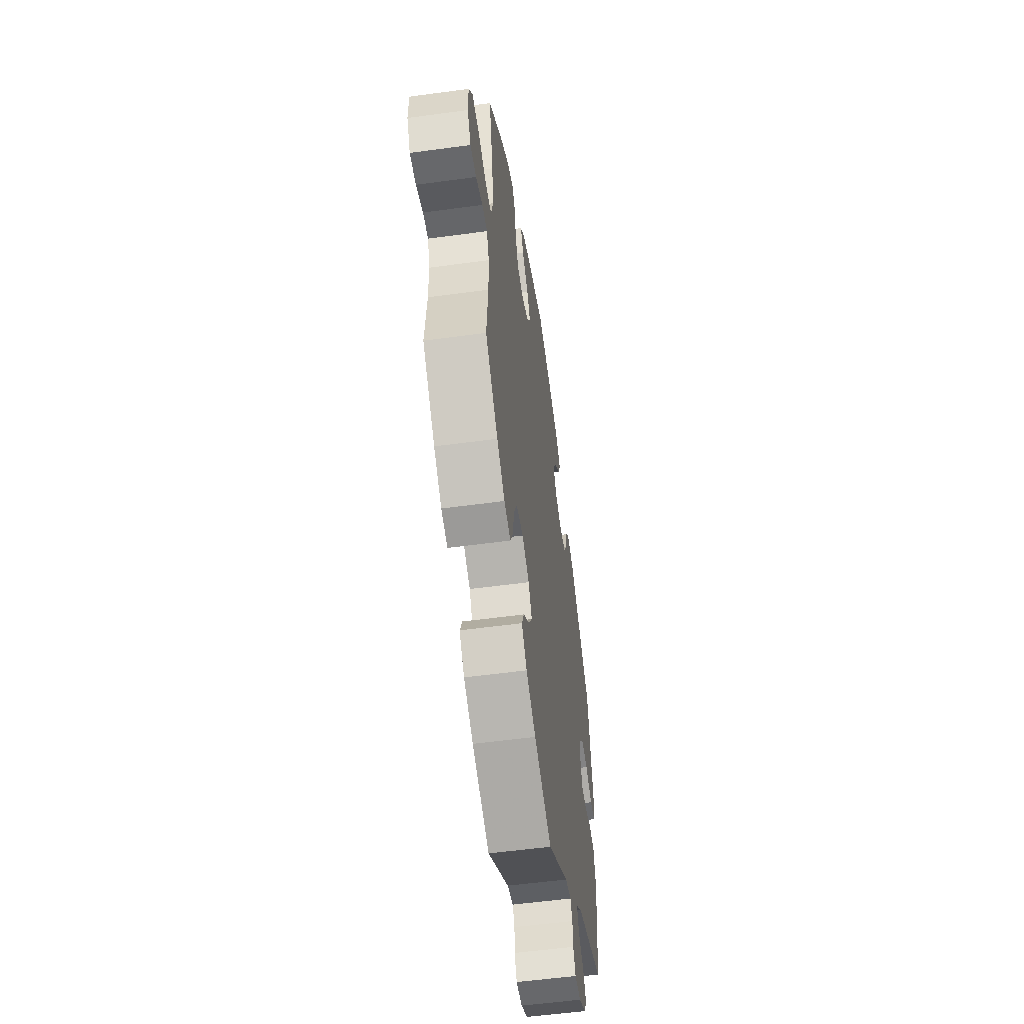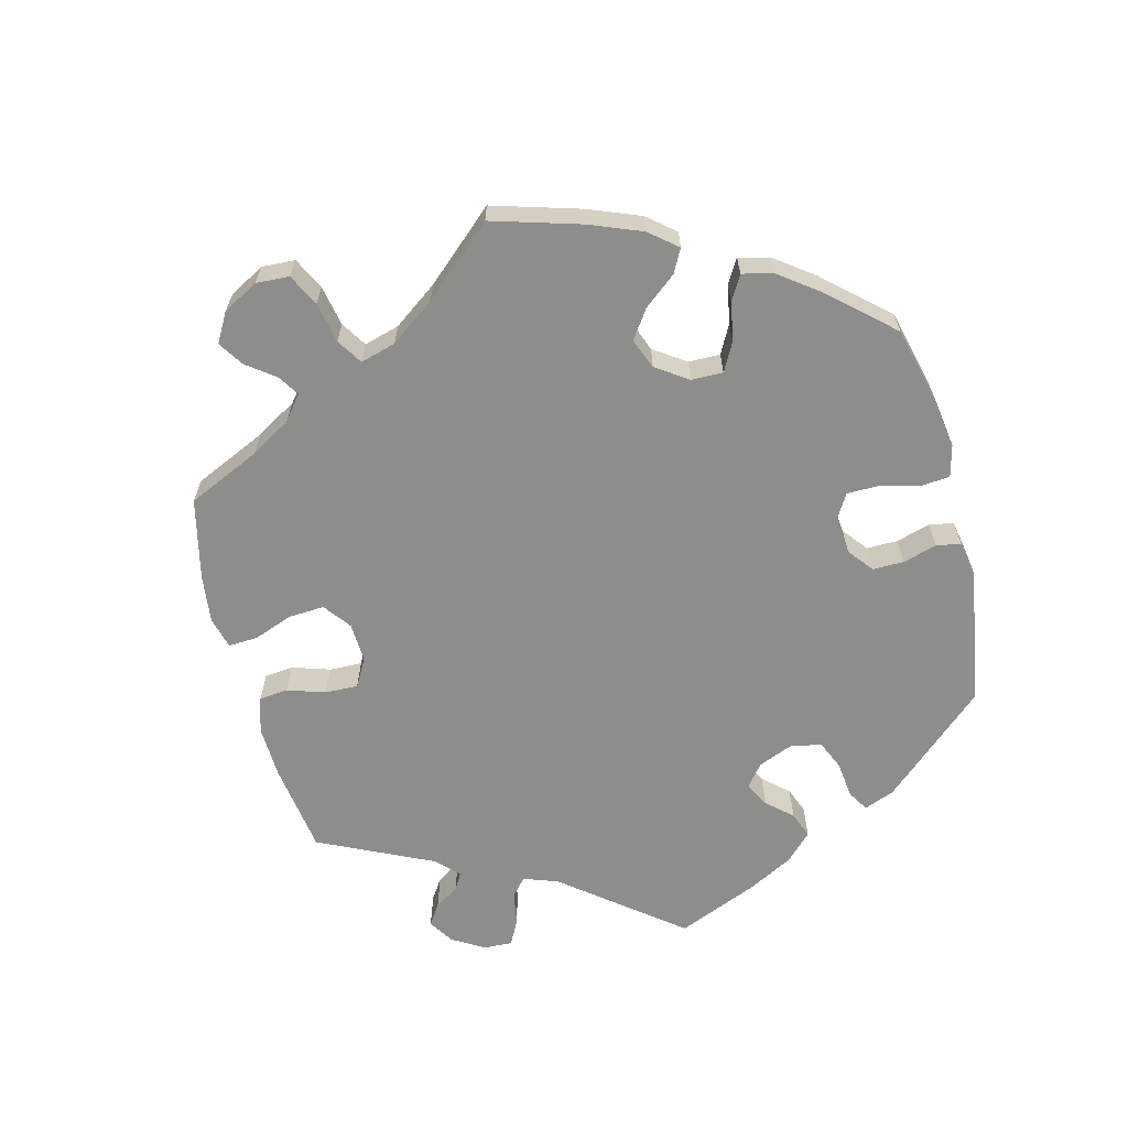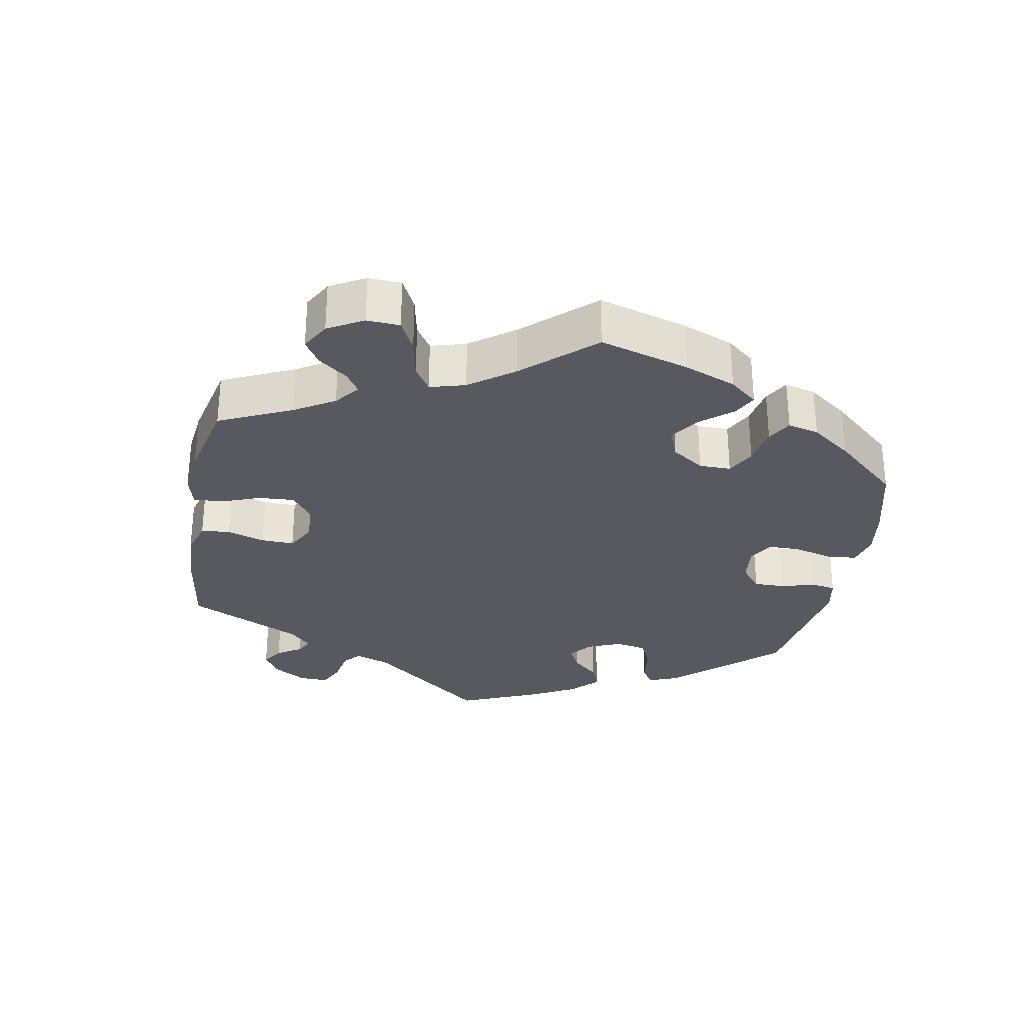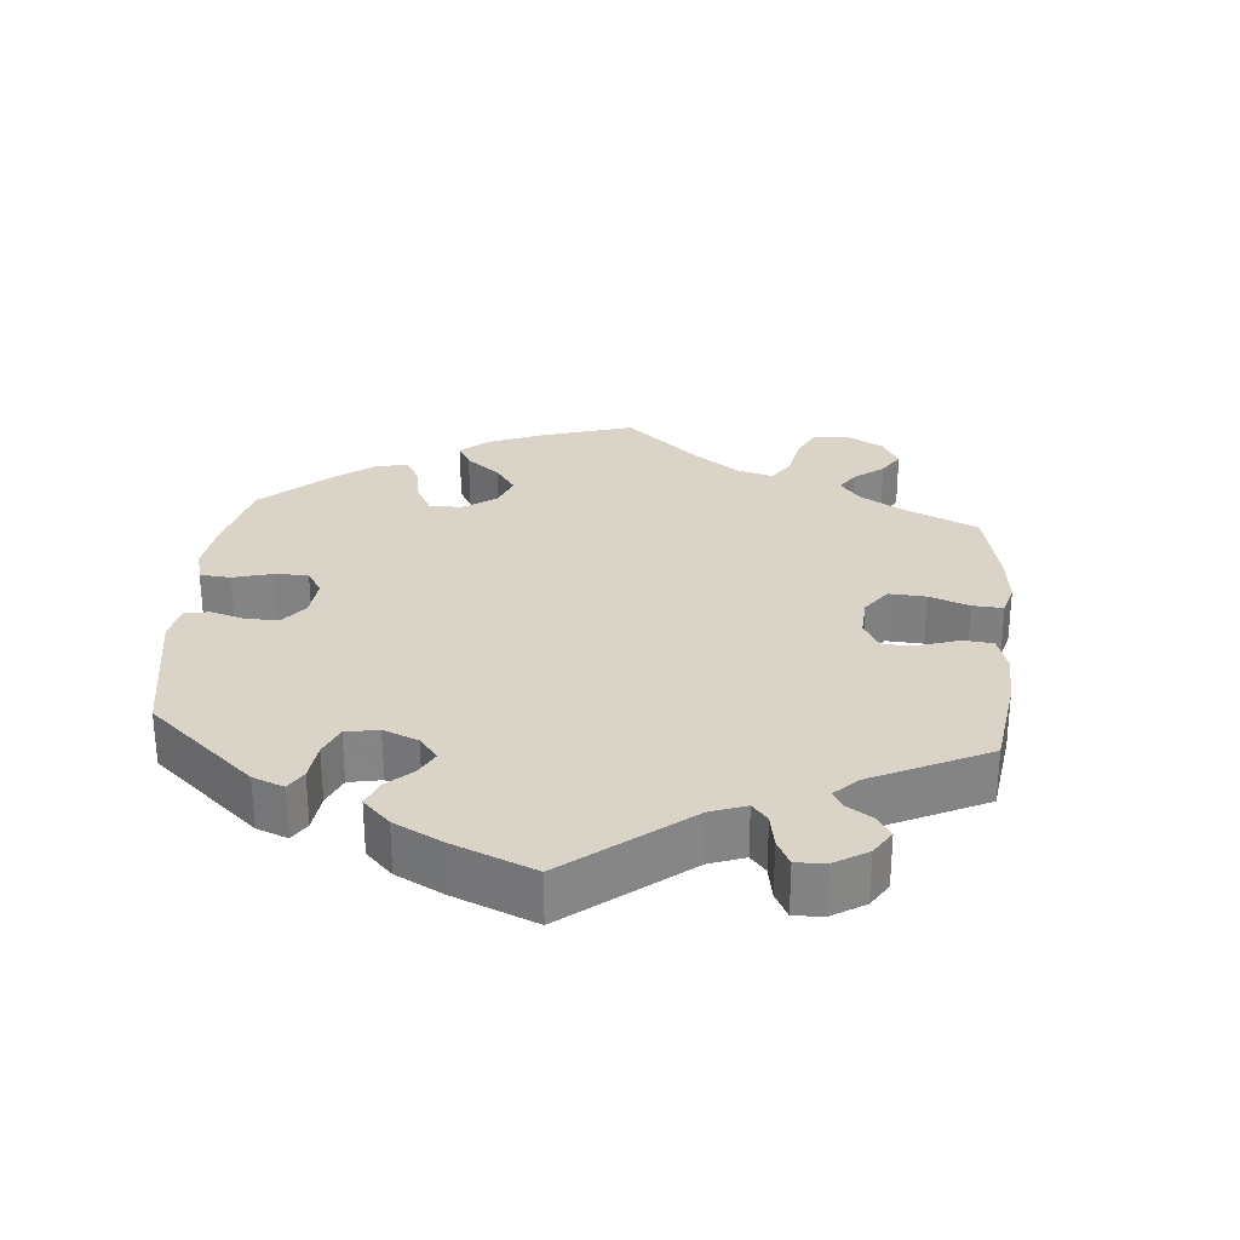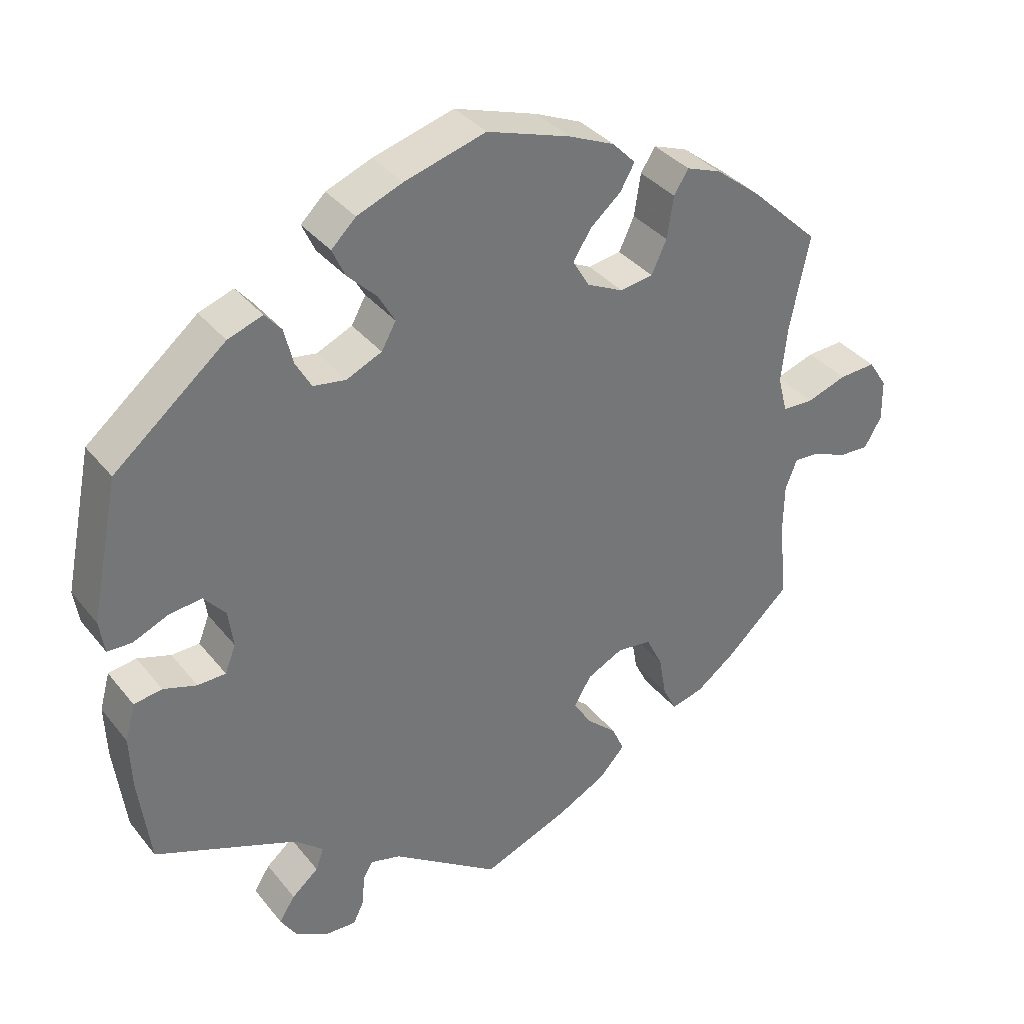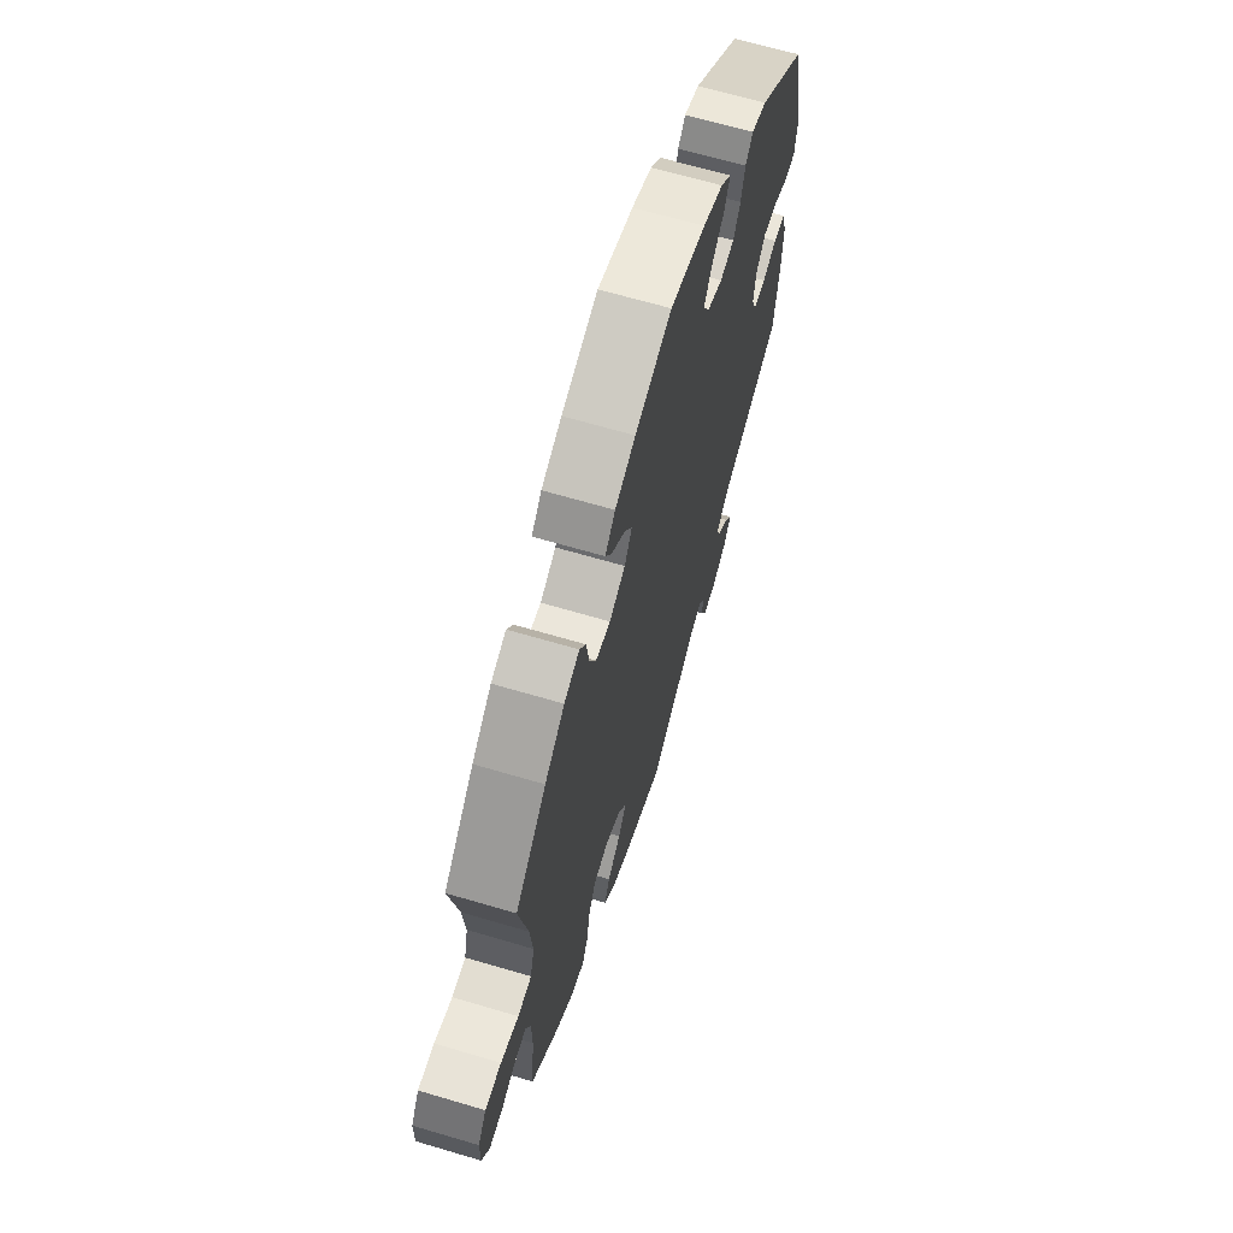
<metadata>
{"format":"obj","ext":"obj","renderer":"f3d","projection":"perspective","resolution":1024,"background":"white","views":[{"elev":-55.0,"azim":-81.8,"up":"+Z"},{"elev":-64.4,"azim":-45.6,"up":"+Y"},{"elev":-30.3,"azim":-70.2,"up":"+Y"},{"elev":28.8,"azim":124.8,"up":"+Y"},{"elev":35.6,"azim":146.8,"up":"+Z"},{"elev":65.6,"azim":-73.4,"up":"+Z"}]}
</metadata>
<code>
v -0.49 0.07 -0.175
v -0.491 0.07 -0.108
v -0.507 0.07 -0.067
v -0.543 0.07 -0.069
v -0.59 0.07 -0.089
v -0.632 0.07 -0.091
v -0.656 0.07 -0.05
v -0.655 0.07 0.008
v -0.629 0.07 0.048
v -0.578 0.07 0.045
v -0.522 0.07 0.026
v -0.479 0.07 0.028
v -0.466 0.07 0.079
v -0.474 0.07 0.157
v -0.501 0.07 0.288
v -0.404 0.07 0.38
v -0.342 0.07 0.429
v -0.294 0.07 0.447
v -0.274 0.07 0.415
v -0.265 0.07 0.357
v -0.244 0.07 0.312
v -0.198 0.07 0.305
v -0.148 0.07 0.329
v -0.125 0.07 0.368
v -0.149 0.07 0.407
v -0.192 0.07 0.444
v -0.212 0.07 0.479
v -0.18 0.07 0.512
v -0.116 0.07 0.54
v -0.001 0.07 0.578
v 0.111 0.07 0.546
v 0.174 0.07 0.521
v 0.208 0.07 0.488
v 0.19 0.07 0.449
v 0.15 0.07 0.409
v 0.127 0.07 0.369
v 0.147 0.07 0.333
v 0.196 0.07 0.311
v 0.241 0.07 0.318
v 0.263 0.07 0.357
v 0.275 0.07 0.406
v 0.298 0.07 0.433
v 0.346 0.07 0.416
v 0.5 0.07 0.289
v 0.539 0.07 0.097
v 0.532 0.07 0.051
v 0.498 0.07 0.05
v 0.449 0.07 0.071
v 0.404 0.07 0.076
v 0.374 0.07 0.041
v 0.367 0.07 -0.011
v 0.382 0.07 -0.049
v 0.421 0.07 -0.05
v 0.467 0.07 -0.035
v 0.506 0.07 -0.041
v 0.52 0.07 -0.092
v 0.517 0.07 -0.166
v 0.501 0.07 -0.289
v 0.304 0.07 -0.368
v 0.264 0.07 -0.402
v 0.275 0.07 -0.433
v 0.312 0.07 -0.464
v 0.334 0.07 -0.498
v 0.312 0.07 -0.533
v 0.265 0.07 -0.559
v 0.223 0.07 -0.561
v 0.207 0.07 -0.529
v 0.205 0.07 -0.488
v 0.191 0.07 -0.464
v 0.149 0.07 -0.475
v 0 0.07 -0.578
v -0.121 0.07 -0.53
v -0.188 0.07 -0.495
v -0.224 0.07 -0.456
v -0.207 0.07 -0.418
v -0.165 0.07 -0.38
v -0.14 0.07 -0.34
v -0.164 0.07 -0.3
v -0.214 0.07 -0.275
v -0.262 0.07 -0.281
v -0.285 0.07 -0.327
v -0.295 0.07 -0.385
v -0.314 0.07 -0.423
v -0.359 0.07 -0.411
v -0.414 0.07 -0.37
v -0.501 0.07 -0.289
v -0.49 0 -0.175
v -0.491 0 -0.108
v -0.507 0 -0.067
v -0.543 0 -0.069
v -0.59 0 -0.089
v -0.632 0 -0.091
v -0.656 0 -0.05
v -0.655 0 0.008
v -0.629 0 0.048
v -0.578 0 0.045
v -0.522 0 0.026
v -0.479 0 0.028
v -0.466 0 0.079
v -0.474 0 0.157
v -0.501 0 0.288
v -0.404 0 0.38
v -0.342 0 0.429
v -0.294 0 0.447
v -0.274 0 0.415
v -0.265 0 0.357
v -0.244 0 0.312
v -0.198 0 0.305
v -0.148 0 0.329
v -0.125 0 0.368
v -0.149 0 0.407
v -0.192 0 0.444
v -0.212 0 0.479
v -0.18 0 0.512
v -0.116 0 0.54
v -0.001 0 0.578
v 0.111 0 0.546
v 0.174 0 0.521
v 0.208 0 0.488
v 0.19 0 0.449
v 0.15 0 0.409
v 0.127 0 0.369
v 0.147 0 0.333
v 0.196 0 0.311
v 0.241 0 0.318
v 0.263 0 0.357
v 0.275 0 0.406
v 0.298 0 0.433
v 0.346 0 0.416
v 0.5 0 0.289
v 0.539 0 0.097
v 0.532 0 0.051
v 0.498 0 0.05
v 0.449 0 0.071
v 0.404 0 0.076
v 0.374 0 0.041
v 0.367 0 -0.011
v 0.382 0 -0.049
v 0.421 0 -0.05
v 0.467 0 -0.035
v 0.506 0 -0.041
v 0.52 0 -0.092
v 0.517 0 -0.166
v 0.501 0 -0.289
v 0.304 0 -0.368
v 0.264 0 -0.402
v 0.275 0 -0.433
v 0.312 0 -0.464
v 0.334 0 -0.498
v 0.312 0 -0.533
v 0.265 0 -0.559
v 0.223 0 -0.561
v 0.207 0 -0.529
v 0.205 0 -0.488
v 0.191 0 -0.464
v 0.149 0 -0.475
v 0 0 -0.578
v -0.121 0 -0.53
v -0.188 0 -0.495
v -0.224 0 -0.456
v -0.207 0 -0.418
v -0.165 0 -0.38
v -0.14 0 -0.34
v -0.164 0 -0.3
v -0.214 0 -0.275
v -0.262 0 -0.281
v -0.285 0 -0.327
v -0.295 0 -0.385
v -0.314 0 -0.423
v -0.359 0 -0.411
v -0.414 0 -0.37
v -0.501 0 -0.289
f 85 86 1
f 84 85 1 2
f 81 82 83 84
f 80 81 84 2
f 79 80 2 3
f 78 79 3
f 73 74 75 76
f 73 76 77
f 70 71 72 73
f 69 70 73 77
f 65 66 67 68
f 65 68 69
f 64 65 69
f 61 62 63 64
f 61 64 69
f 60 61 69 77
f 56 57 58 59
f 53 54 55 56
f 52 53 56 59
f 51 52 59 60
f 45 46 47 48
f 45 48 49
f 44 45 49
f 43 44 49 50
f 40 41 42 43
f 39 40 43 50
f 32 33 34 35
f 32 35 36
f 31 32 36
f 30 31 36
f 29 30 36 37
f 25 26 27 28
f 24 25 28 29
f 17 18 19 20
f 17 20 21
f 14 15 16 17
f 13 14 17 21
f 12 13 21 22
f 8 9 10 11
f 8 11 12
f 7 8 12
f 4 5 6 7
f 3 4 7 12
f 78 3 12 22
f 38 39 50 51
f 37 38 51 60
f 24 29 37 60
f 23 24 60 77
f 22 23 77 78
f 87 172 171
f 88 87 171 170
f 170 169 168 167
f 88 170 167 166
f 89 88 166 165
f 89 165 164
f 162 161 160 159
f 163 162 159
f 159 158 157 156
f 163 159 156 155
f 154 153 152 151
f 155 154 151
f 155 151 150
f 150 149 148 147
f 155 150 147
f 163 155 147 146
f 145 144 143 142
f 142 141 140 139
f 145 142 139 138
f 146 145 138 137
f 134 133 132 131
f 135 134 131
f 135 131 130
f 136 135 130 129
f 129 128 127 126
f 136 129 126 125
f 121 120 119 118
f 122 121 118
f 122 118 117
f 122 117 116
f 123 122 116 115
f 114 113 112 111
f 115 114 111 110
f 106 105 104 103
f 107 106 103
f 103 102 101 100
f 107 103 100 99
f 108 107 99 98
f 97 96 95 94
f 98 97 94
f 98 94 93
f 93 92 91 90
f 98 93 90 89
f 108 98 89 164
f 137 136 125 124
f 146 137 124 123
f 146 123 115 110
f 163 146 110 109
f 164 163 109 108
f 1 87 88 2
f 2 88 89 3
f 3 89 90 4
f 4 90 91 5
f 5 91 92 6
f 6 92 93 7
f 7 93 94 8
f 8 94 95 9
f 9 95 96 10
f 10 96 97 11
f 11 97 98 12
f 12 98 99 13
f 13 99 100 14
f 14 100 101 15
f 15 101 102 16
f 16 102 103 17
f 17 103 104 18
f 18 104 105 19
f 19 105 106 20
f 20 106 107 21
f 21 107 108 22
f 22 108 109 23
f 23 109 110 24
f 24 110 111 25
f 25 111 112 26
f 26 112 113 27
f 27 113 114 28
f 28 114 115 29
f 29 115 116 30
f 30 116 117 31
f 31 117 118 32
f 32 118 119 33
f 33 119 120 34
f 34 120 121 35
f 35 121 122 36
f 36 122 123 37
f 37 123 124 38
f 38 124 125 39
f 39 125 126 40
f 40 126 127 41
f 41 127 128 42
f 42 128 129 43
f 43 129 130 44
f 44 130 131 45
f 45 131 132 46
f 46 132 133 47
f 47 133 134 48
f 48 134 135 49
f 49 135 136 50
f 50 136 137 51
f 51 137 138 52
f 52 138 139 53
f 53 139 140 54
f 54 140 141 55
f 55 141 142 56
f 56 142 143 57
f 57 143 144 58
f 58 144 145 59
f 59 145 146 60
f 60 146 147 61
f 61 147 148 62
f 62 148 149 63
f 63 149 150 64
f 64 150 151 65
f 65 151 152 66
f 66 152 153 67
f 67 153 154 68
f 68 154 155 69
f 69 155 156 70
f 70 156 157 71
f 71 157 158 72
f 72 158 159 73
f 73 159 160 74
f 74 160 161 75
f 75 161 162 76
f 76 162 163 77
f 77 163 164 78
f 78 164 165 79
f 79 165 166 80
f 80 166 167 81
f 81 167 168 82
f 82 168 169 83
f 83 169 170 84
f 84 170 171 85
f 85 171 172 86
f 86 172 87 1

</code>
